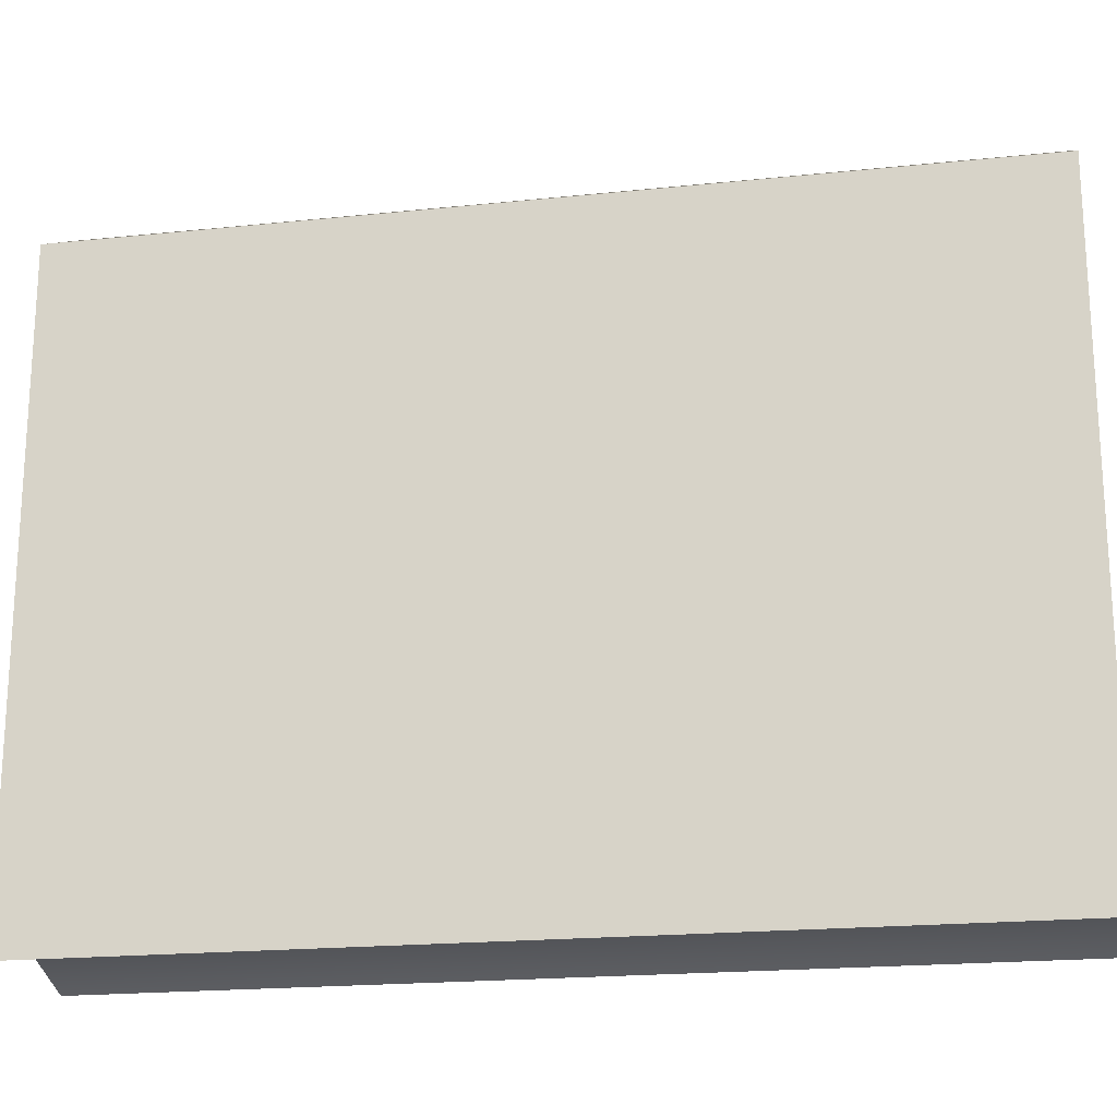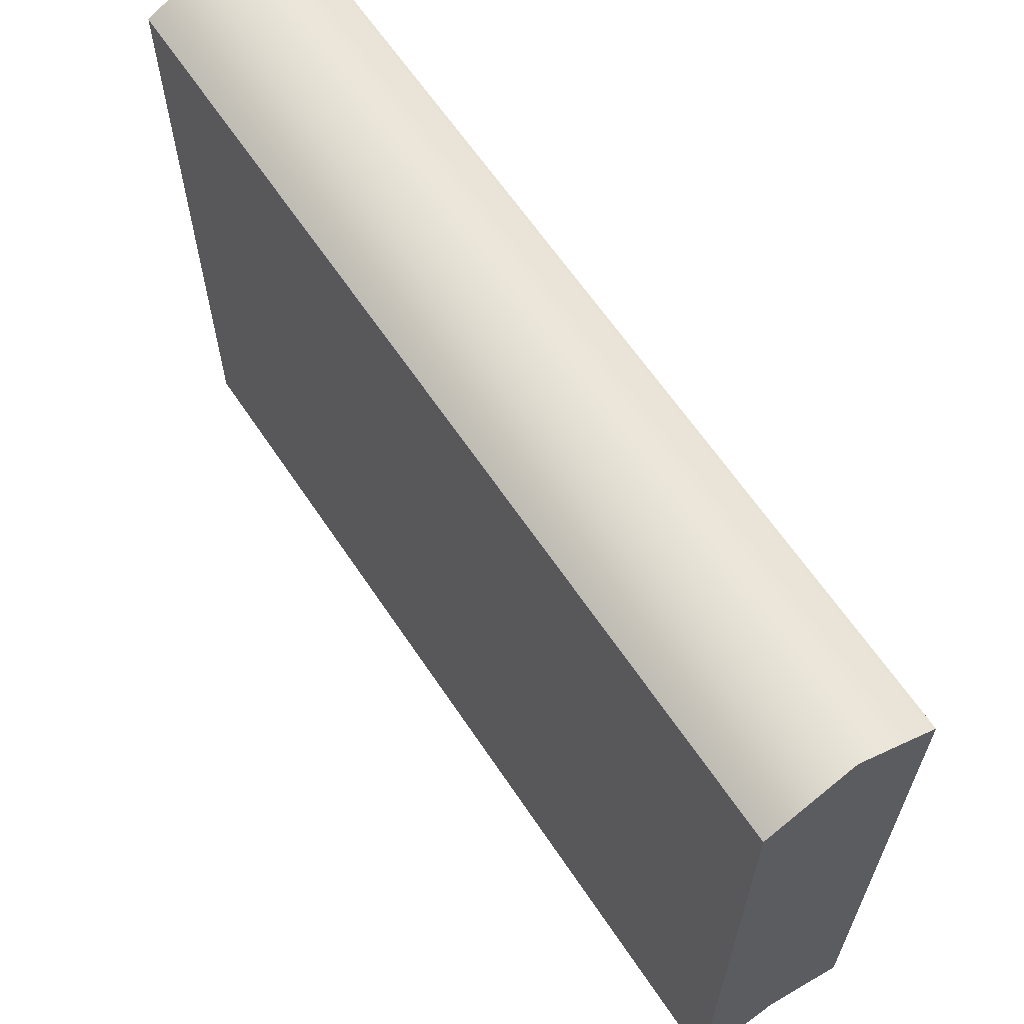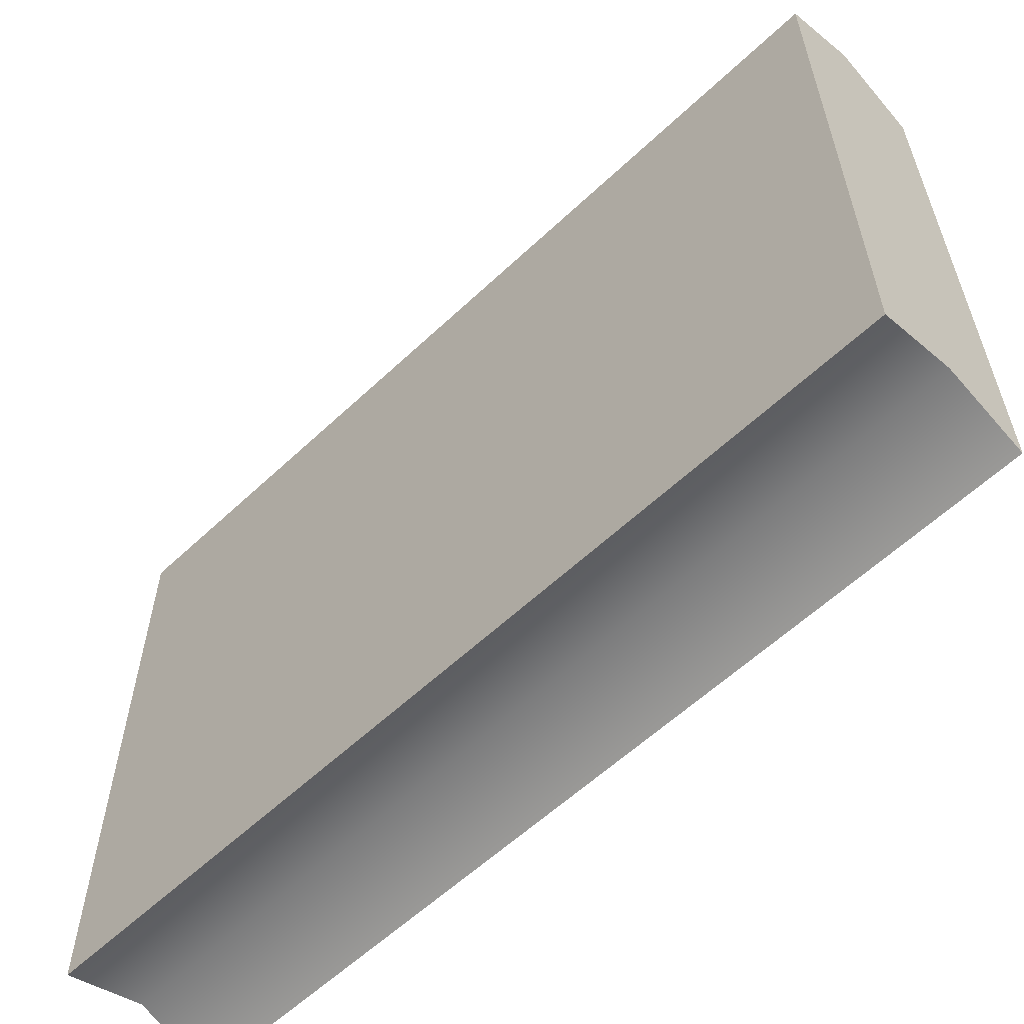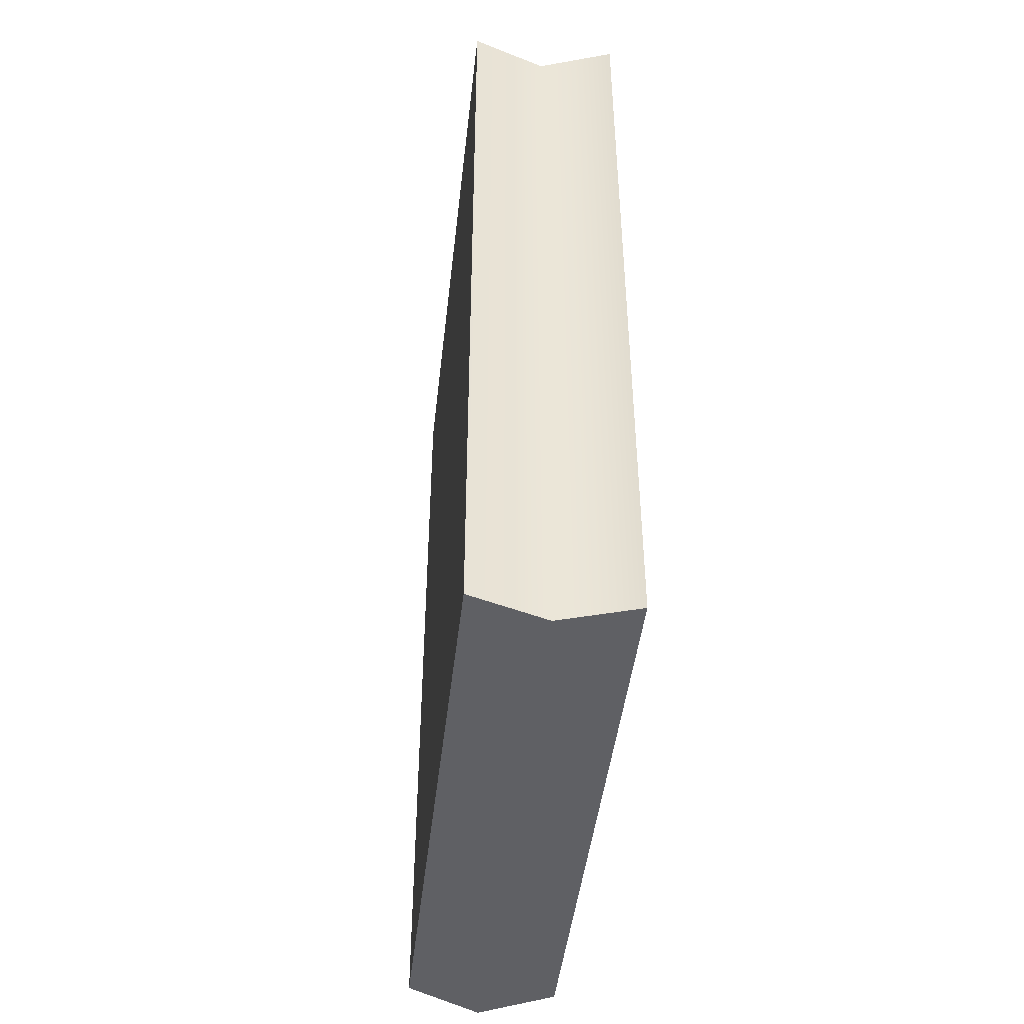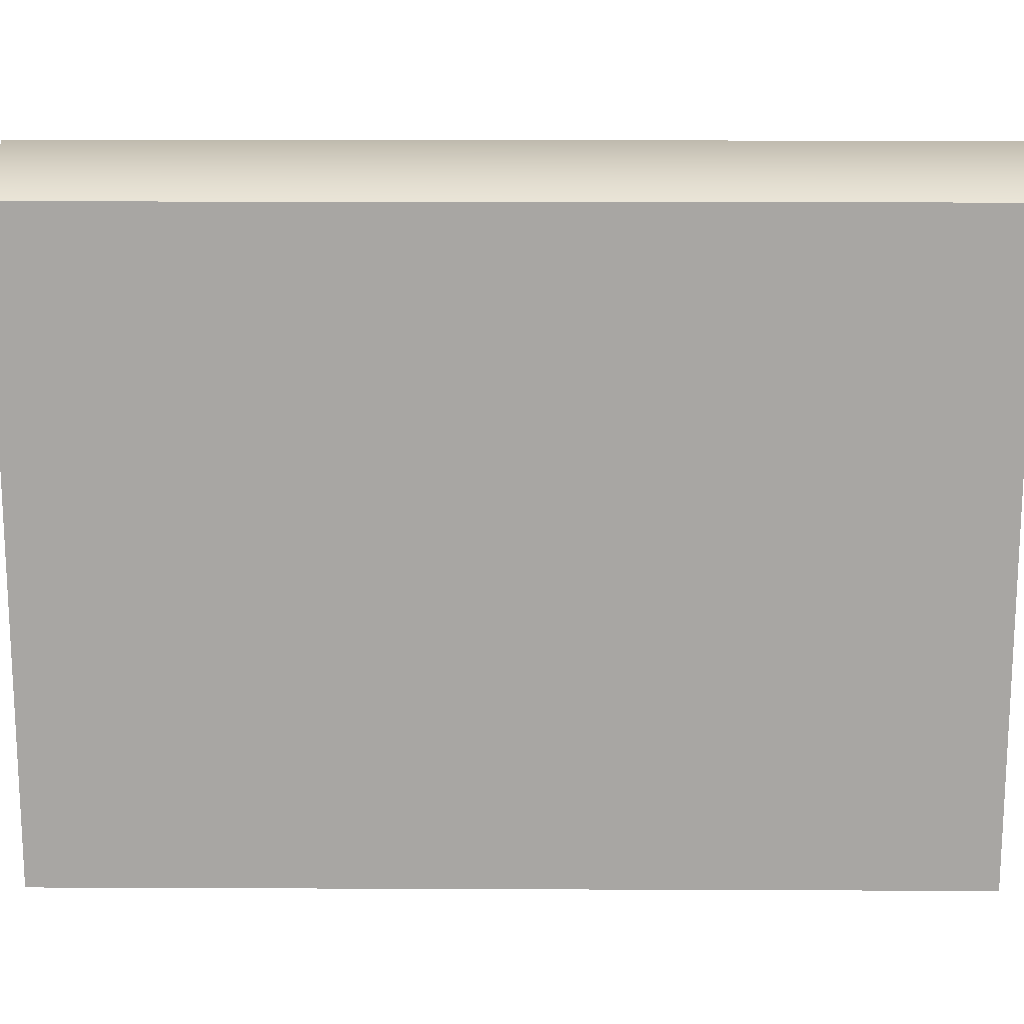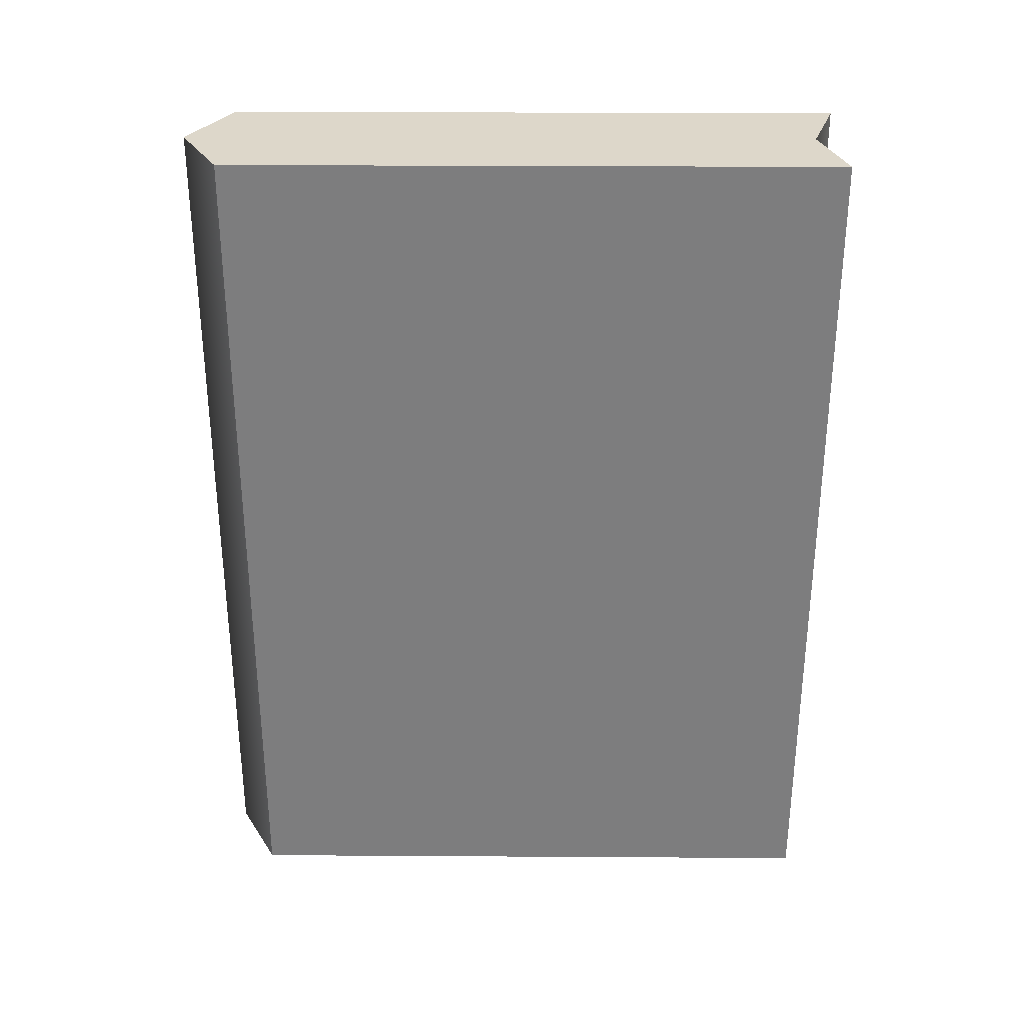
<metadata>
{"format":"obj","ext":"obj","renderer":"f3d","projection":"perspective","resolution":1024,"background":"white","views":[{"elev":-19.6,"azim":-79.0,"up":"+Z"},{"elev":63.3,"azim":146.3,"up":"+Z"},{"elev":-58.9,"azim":-45.9,"up":"+Z"},{"elev":-45.3,"azim":173.6,"up":"+Y"},{"elev":15.6,"azim":-89.5,"up":"+Z"},{"elev":30.9,"azim":90.5,"up":"+Y"}]}
</metadata>
<code>
v  -0.5008 -2.822 -2.13
v  -0.5008 -2.822 1.861
v  -0.5008 2.822 1.861
v  -0.5008 2.822 -2.13
v  0.5008 -2.822 -2.13
v  0.5008 2.822 -2.13
v  0.5008 2.822 1.861
v  0.5008 -2.822 1.861
v  -0 2.822 -1.967
v  -0 -2.822 -1.967
v  -0 2.822 2.13
v  -0 -2.822 2.13
g Book_A
f 1 2 3 4
f 5 6 7 8
f 4 9 10 1
f 3 11 9 4
f 2 12 11 3
f 1 10 12 2
f 6 5 10 9
f 7 6 9 11
f 8 7 11 12
f 5 8 12 10

</code>
